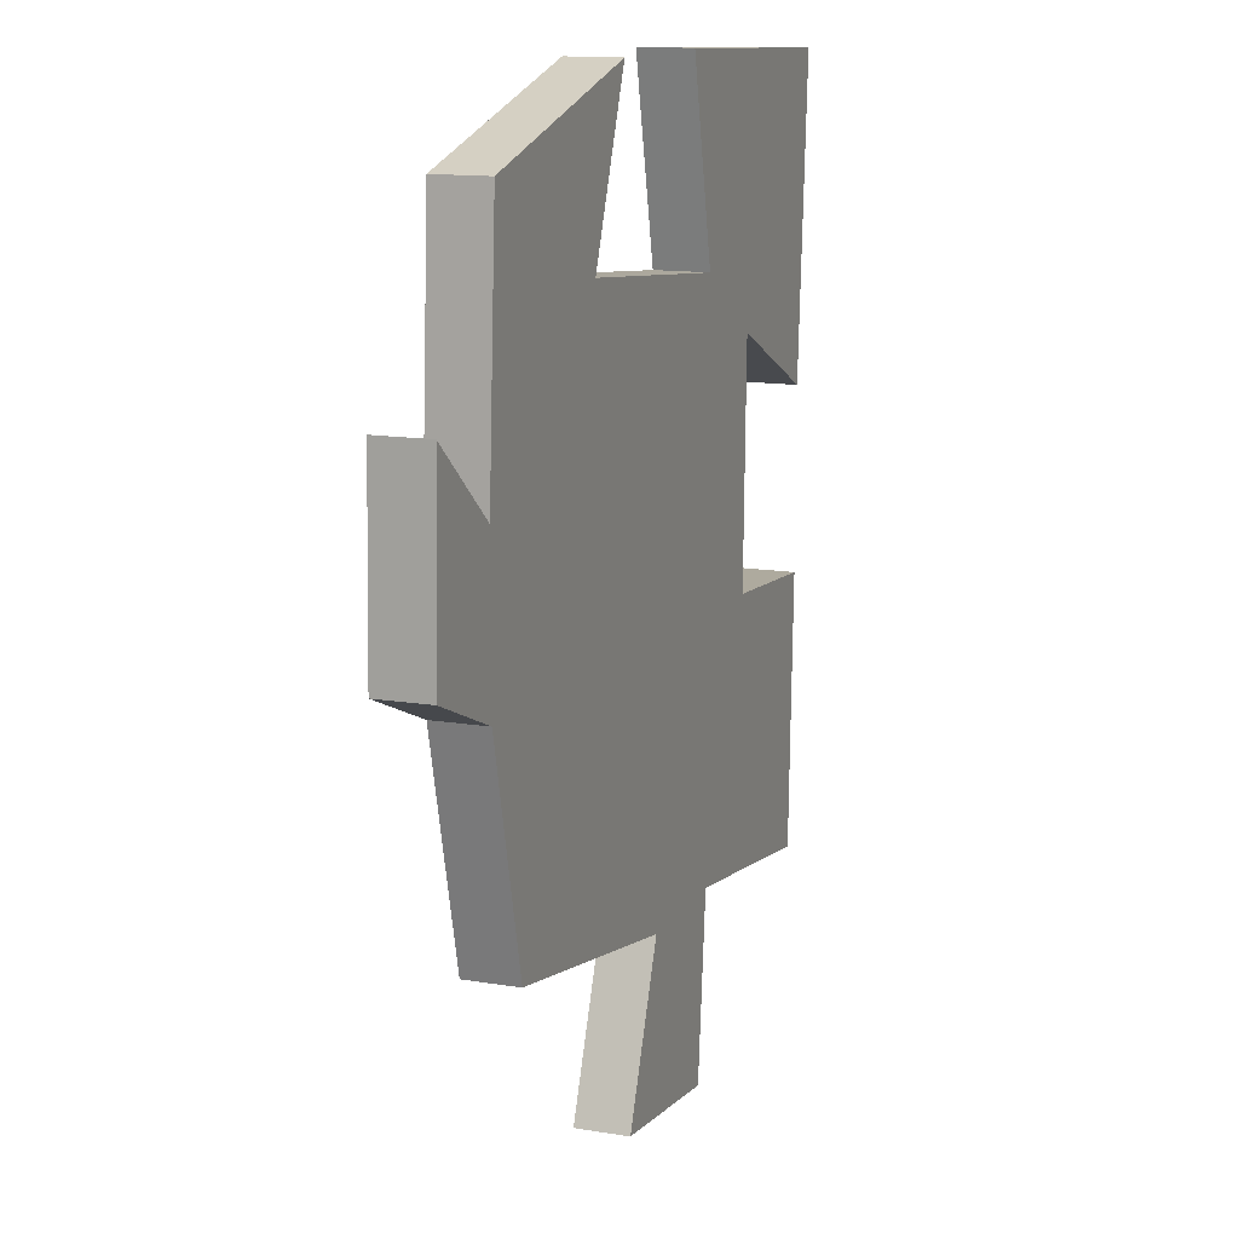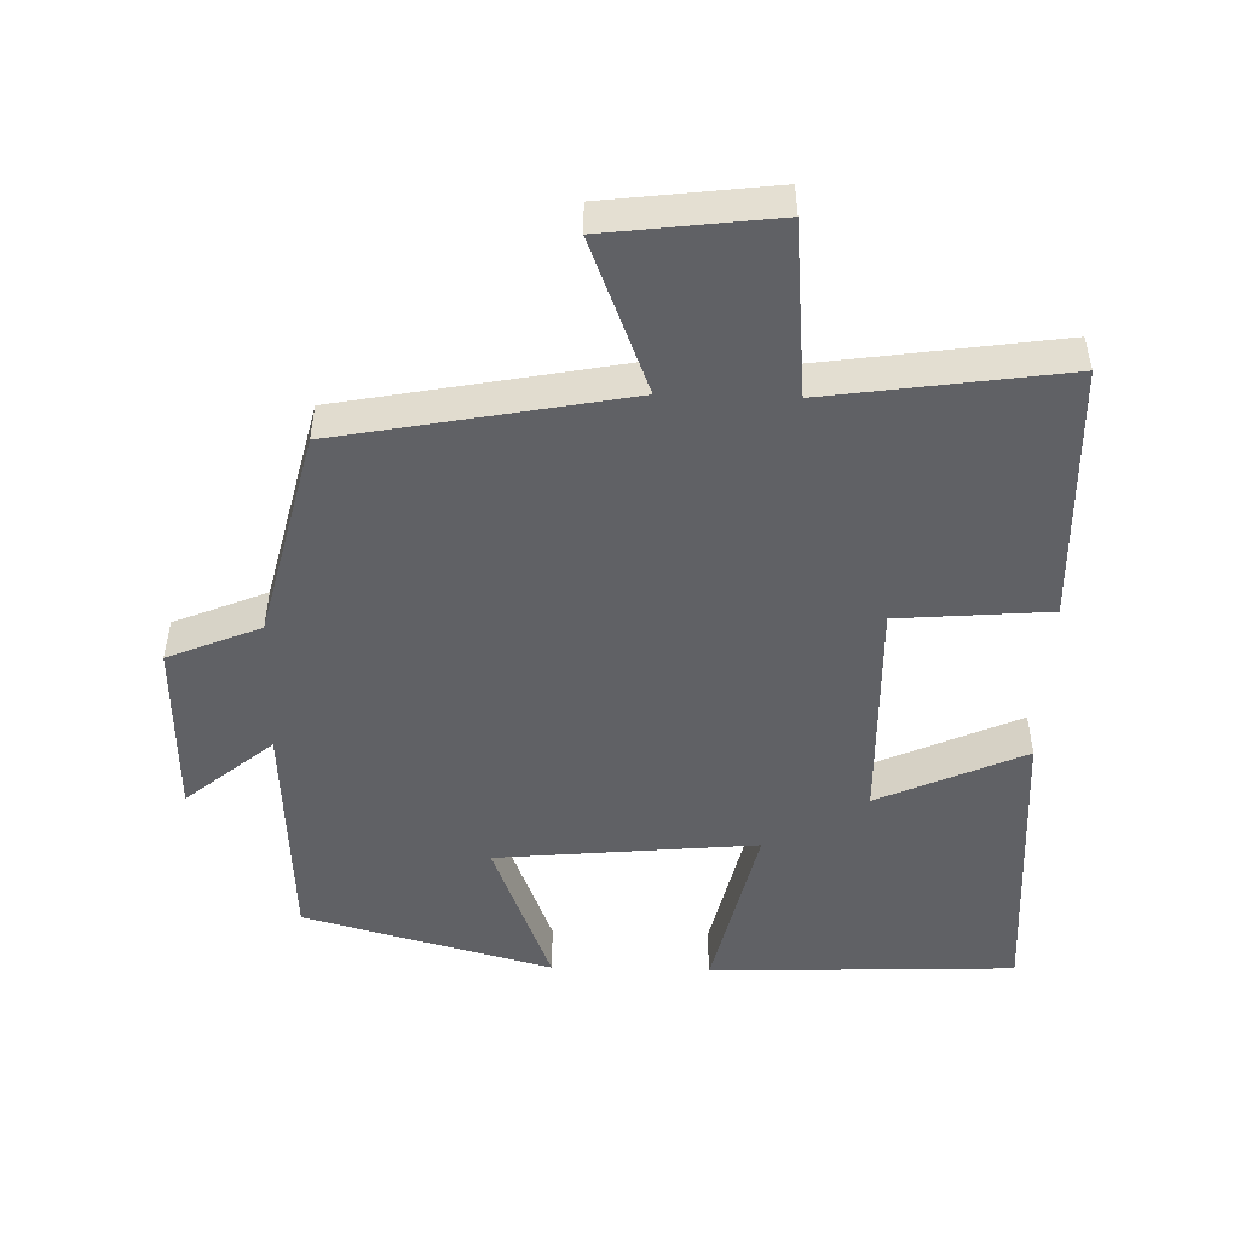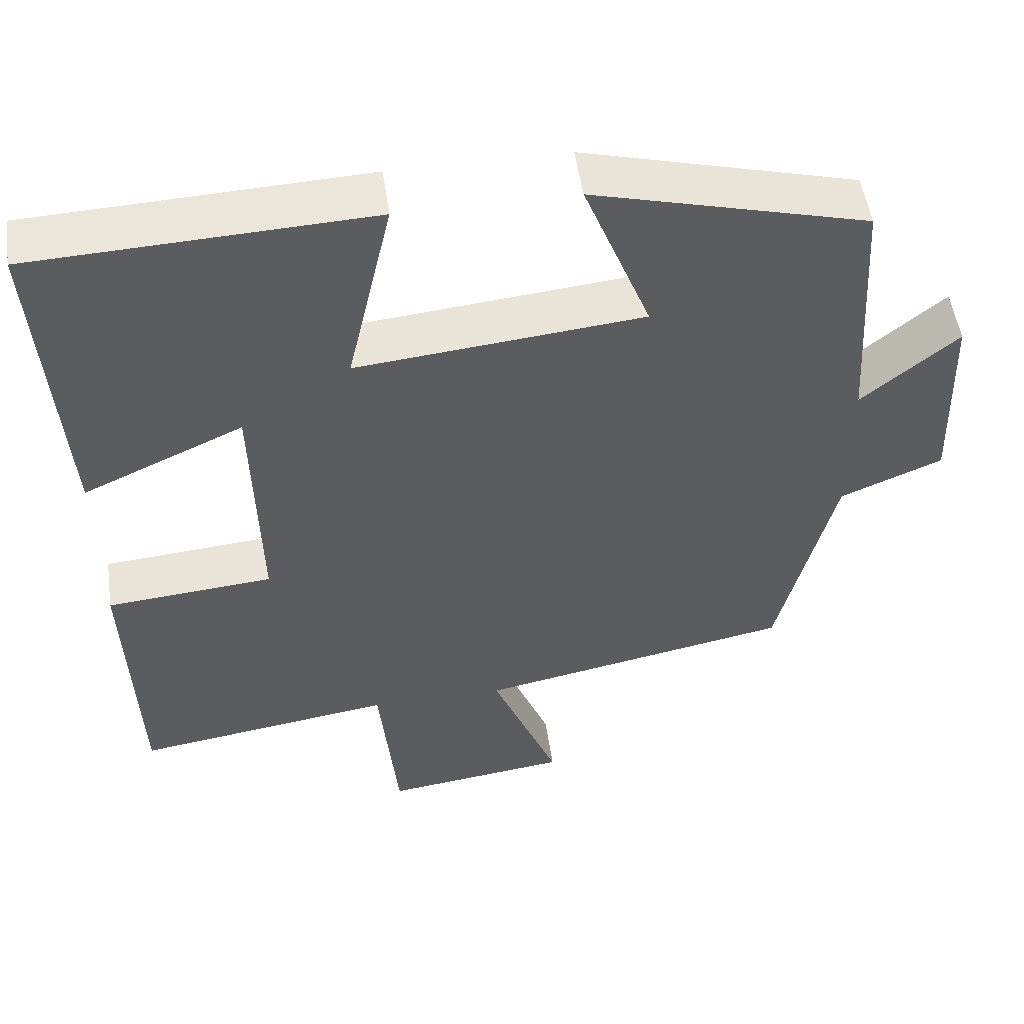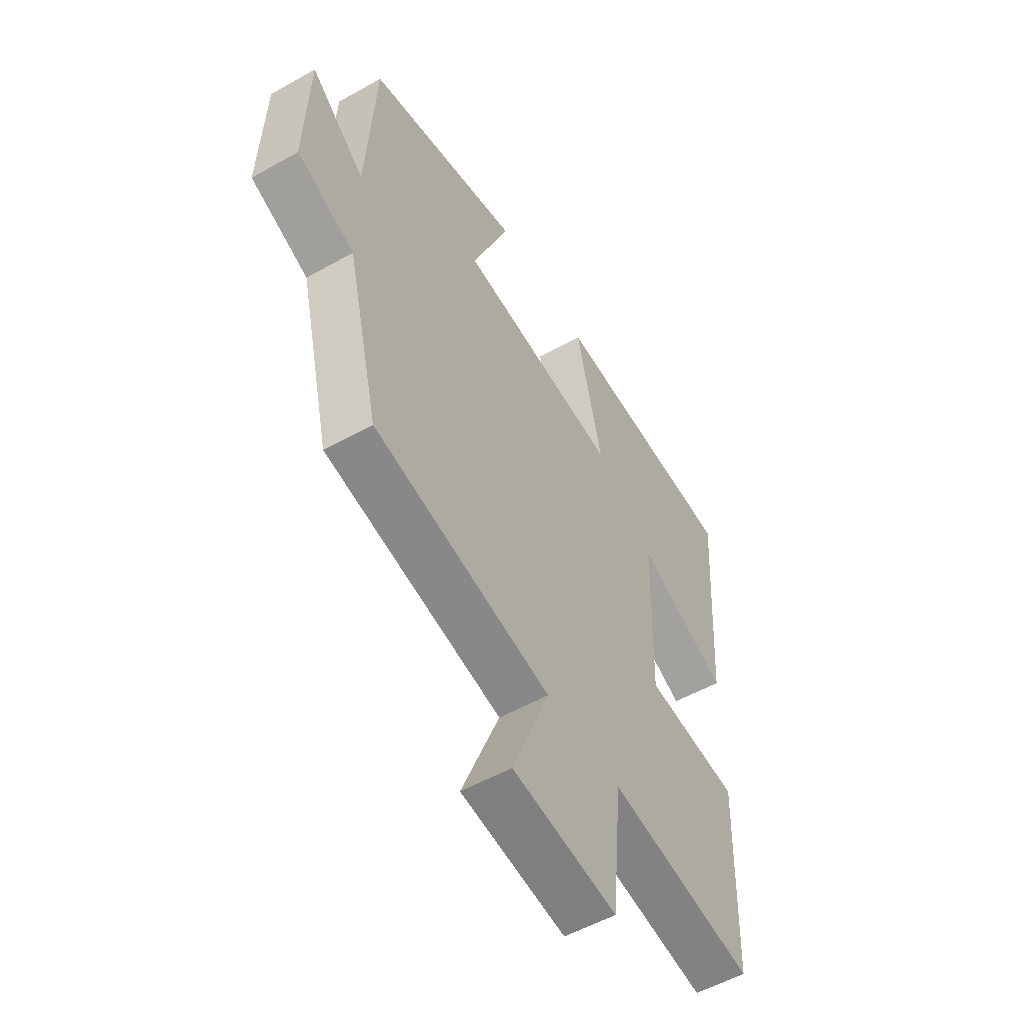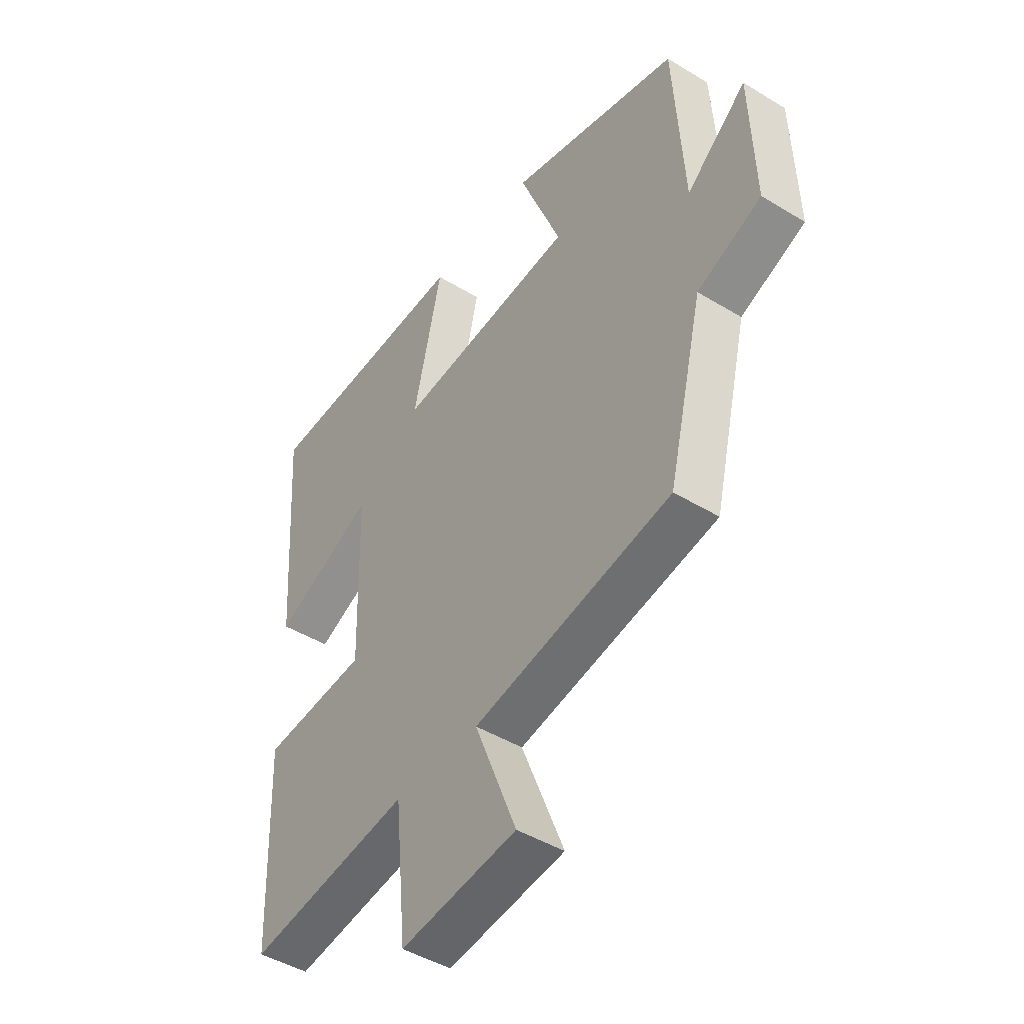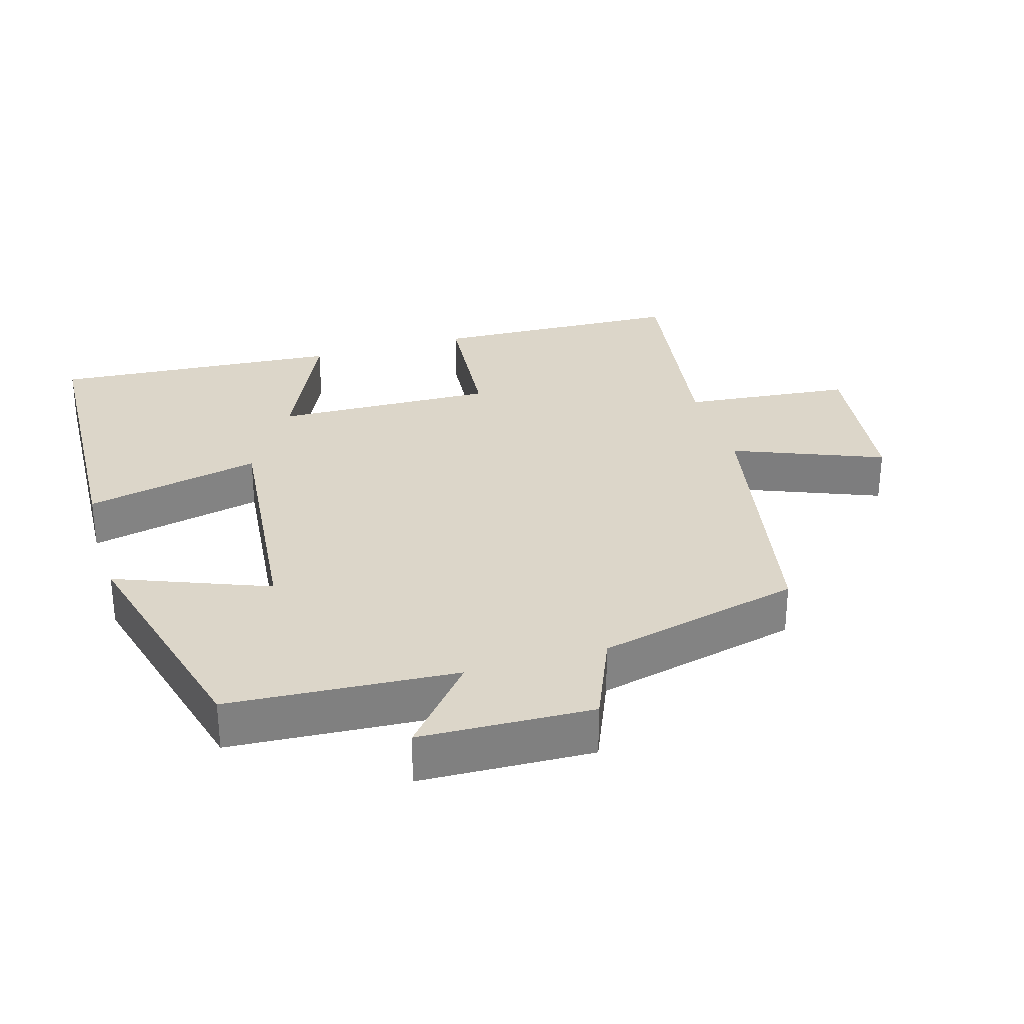
<metadata>
{"format":"obj","ext":"obj","renderer":"f3d","projection":"perspective","resolution":1024,"background":"white","views":[{"elev":13.6,"azim":110.5,"up":"+Z"},{"elev":-49.6,"azim":178.3,"up":"+Y"},{"elev":52.1,"azim":-8.2,"up":"+Z"},{"elev":-54.2,"azim":120.8,"up":"+Z"},{"elev":-45.3,"azim":54.8,"up":"+Z"},{"elev":30.2,"azim":73.6,"up":"+Y"}]}
</metadata>
<code>
v 0.428 0.07 -0.422
v 0.023 0.07 -0.5
v 0.109 0.07 -0.716
v -0.129 0.07 -0.746
v -0.153 0.07 -0.5
v -0.487 0.07 -0.549
v -0.5 0.07 -0.182
v -0.285 0.07 -0.164
v -0.293 0.07 0.156
v -0.5 0.07 0.062
v -0.529 0.07 0.482
v -0.095 0.07 0.5
v -0.153 0.07 0.244
v 0.215 0.07 0.28
v 0.129 0.07 0.5
v 0.48 0.07 0.406
v 0.5 0.07 0.076
v 0.623 0.07 0.179
v 0.631 0.07 -0.071
v 0.5 0.07 -0.126
v 0.428 0 -0.422
v 0.023 0 -0.5
v 0.109 0 -0.716
v -0.129 0 -0.746
v -0.153 0 -0.5
v -0.487 0 -0.549
v -0.5 0 -0.182
v -0.285 0 -0.164
v -0.293 0 0.156
v -0.5 0 0.062
v -0.529 0 0.482
v -0.095 0 0.5
v -0.153 0 0.244
v 0.215 0 0.28
v 0.129 0 0.5
v 0.48 0 0.406
v 0.5 0 0.076
v 0.623 0 0.179
v 0.631 0 -0.071
v 0.5 0 -0.126
f 17 18 19 20
f 17 20 1 2
f 14 15 16 17
f 13 14 17 2
f 10 11 12 13
f 9 10 13
f 8 9 13 2
f 5 6 7 8
f 5 8 2 3
f 3 4 5
f 40 39 38 37
f 22 21 40 37
f 37 36 35 34
f 22 37 34 33
f 33 32 31 30
f 33 30 29
f 22 33 29 28
f 28 27 26 25
f 23 22 28 25
f 25 24 23
f 1 21 22 2
f 2 22 23 3
f 3 23 24 4
f 4 24 25 5
f 5 25 26 6
f 6 26 27 7
f 7 27 28 8
f 8 28 29 9
f 9 29 30 10
f 10 30 31 11
f 11 31 32 12
f 12 32 33 13
f 13 33 34 14
f 14 34 35 15
f 15 35 36 16
f 16 36 37 17
f 17 37 38 18
f 18 38 39 19
f 19 39 40 20
f 20 40 21 1

</code>
